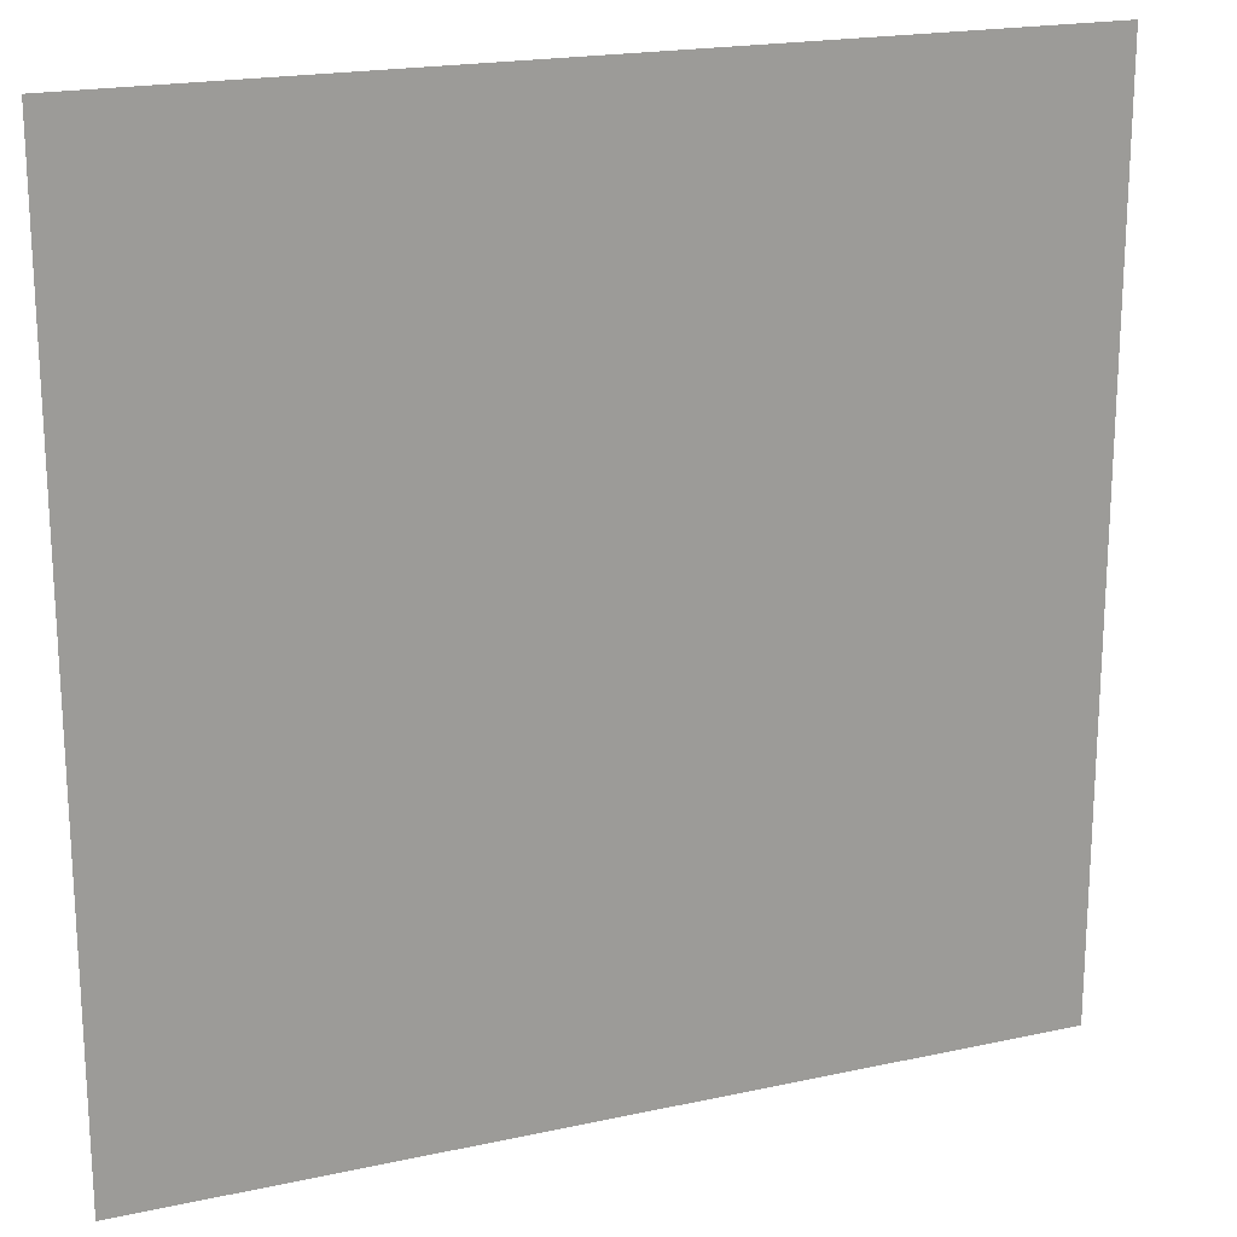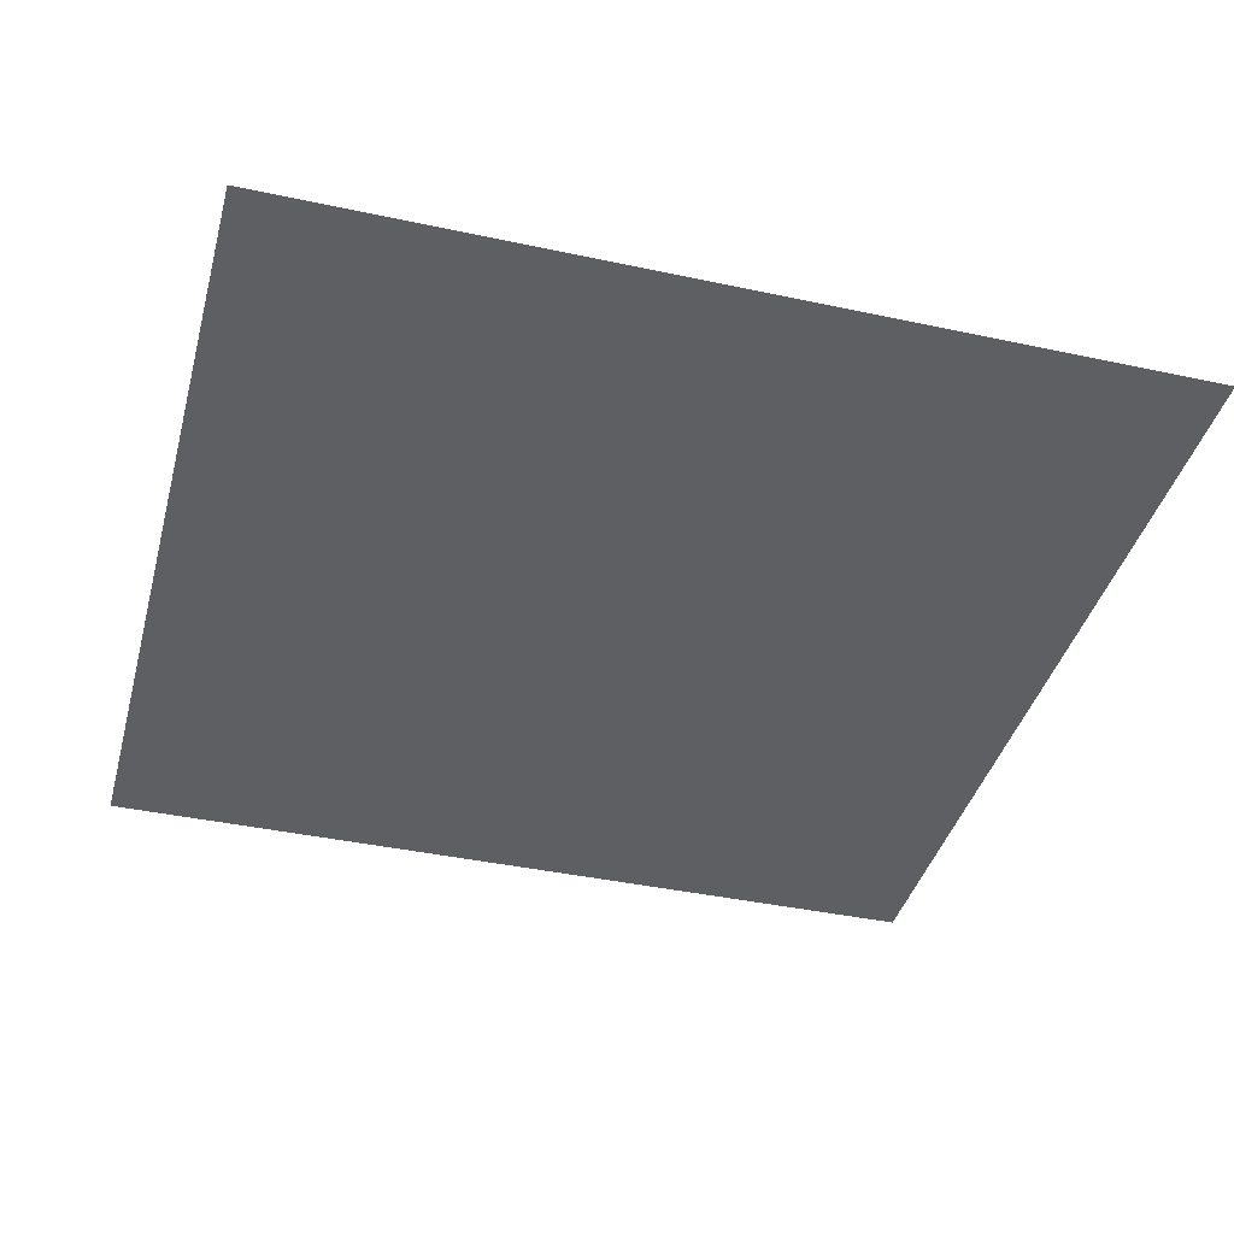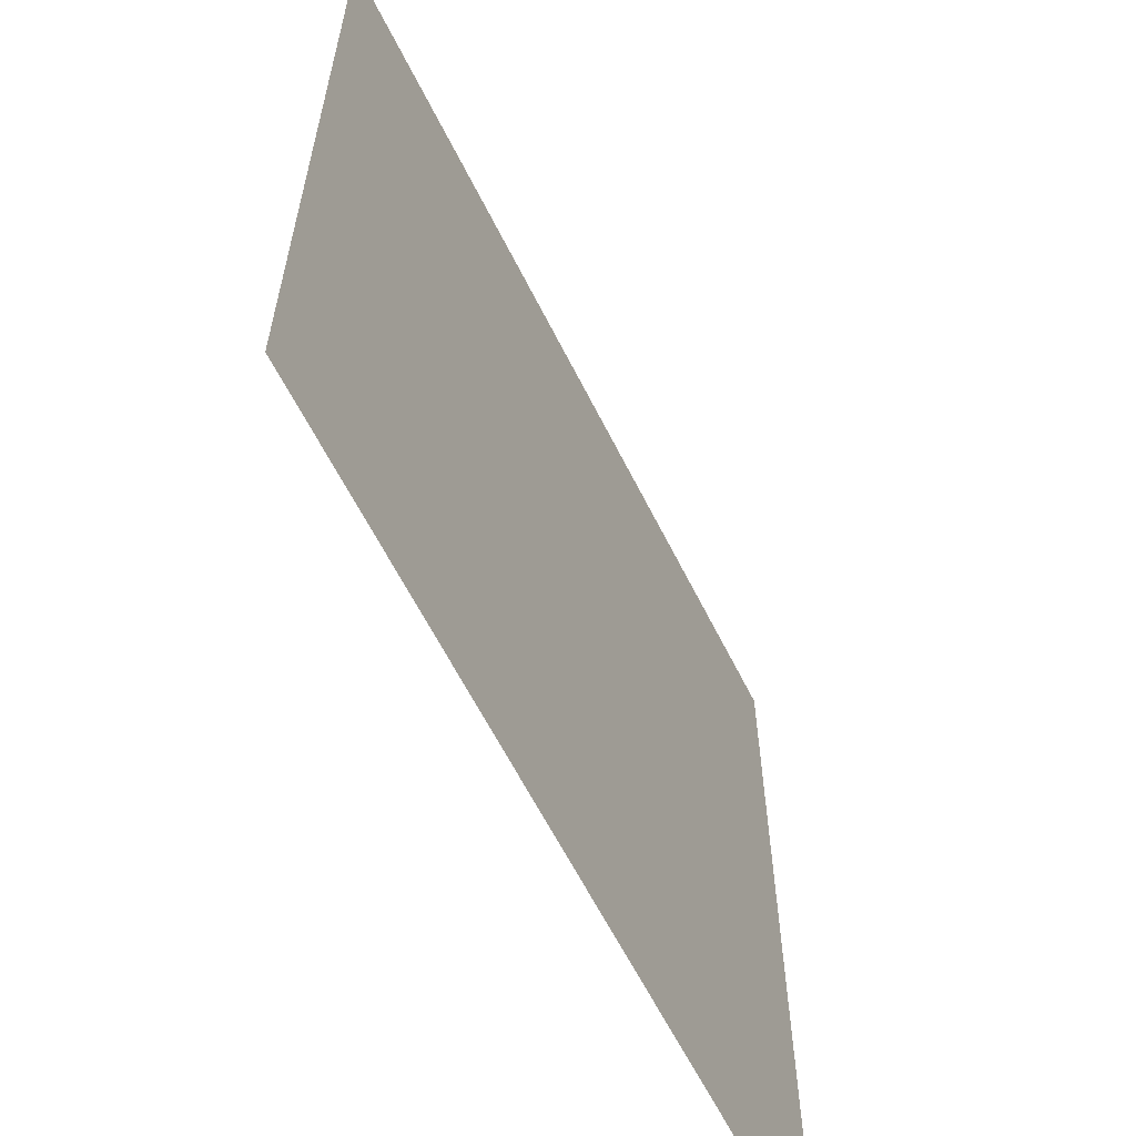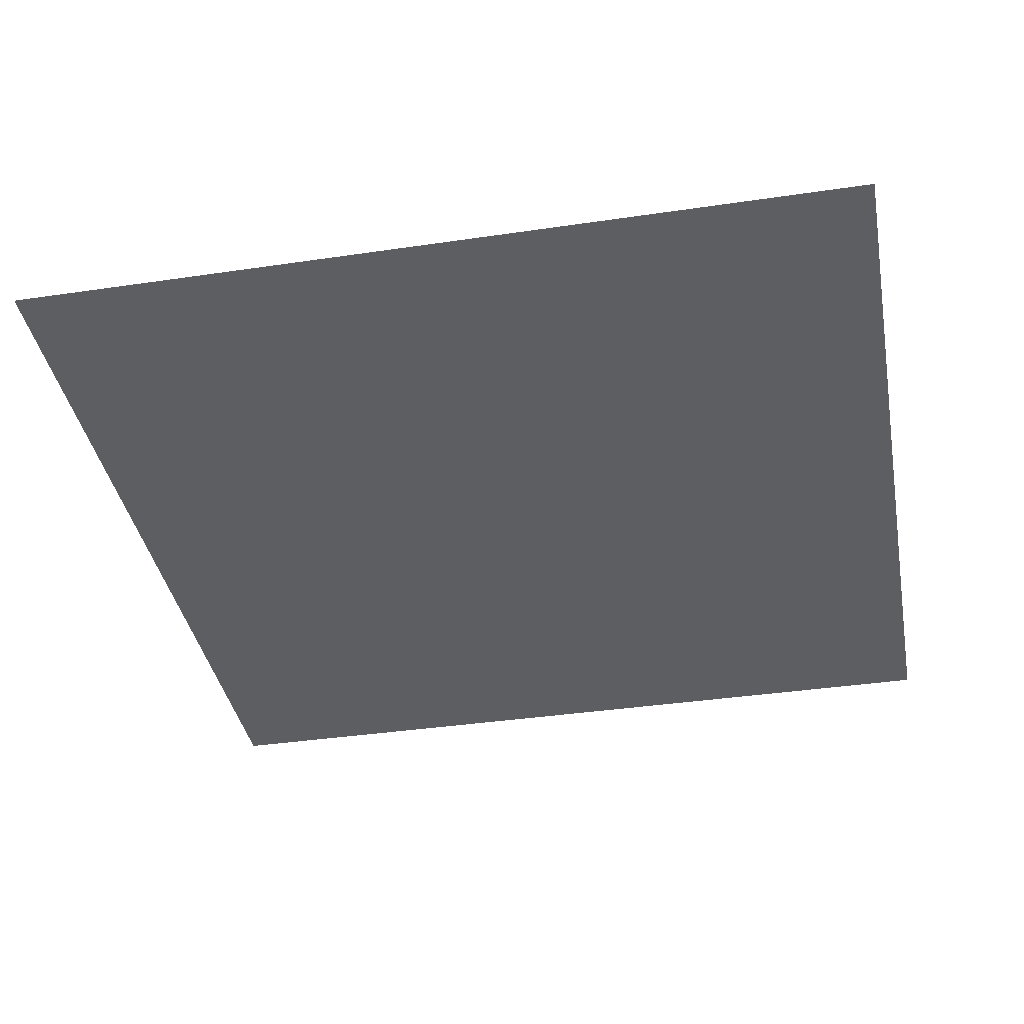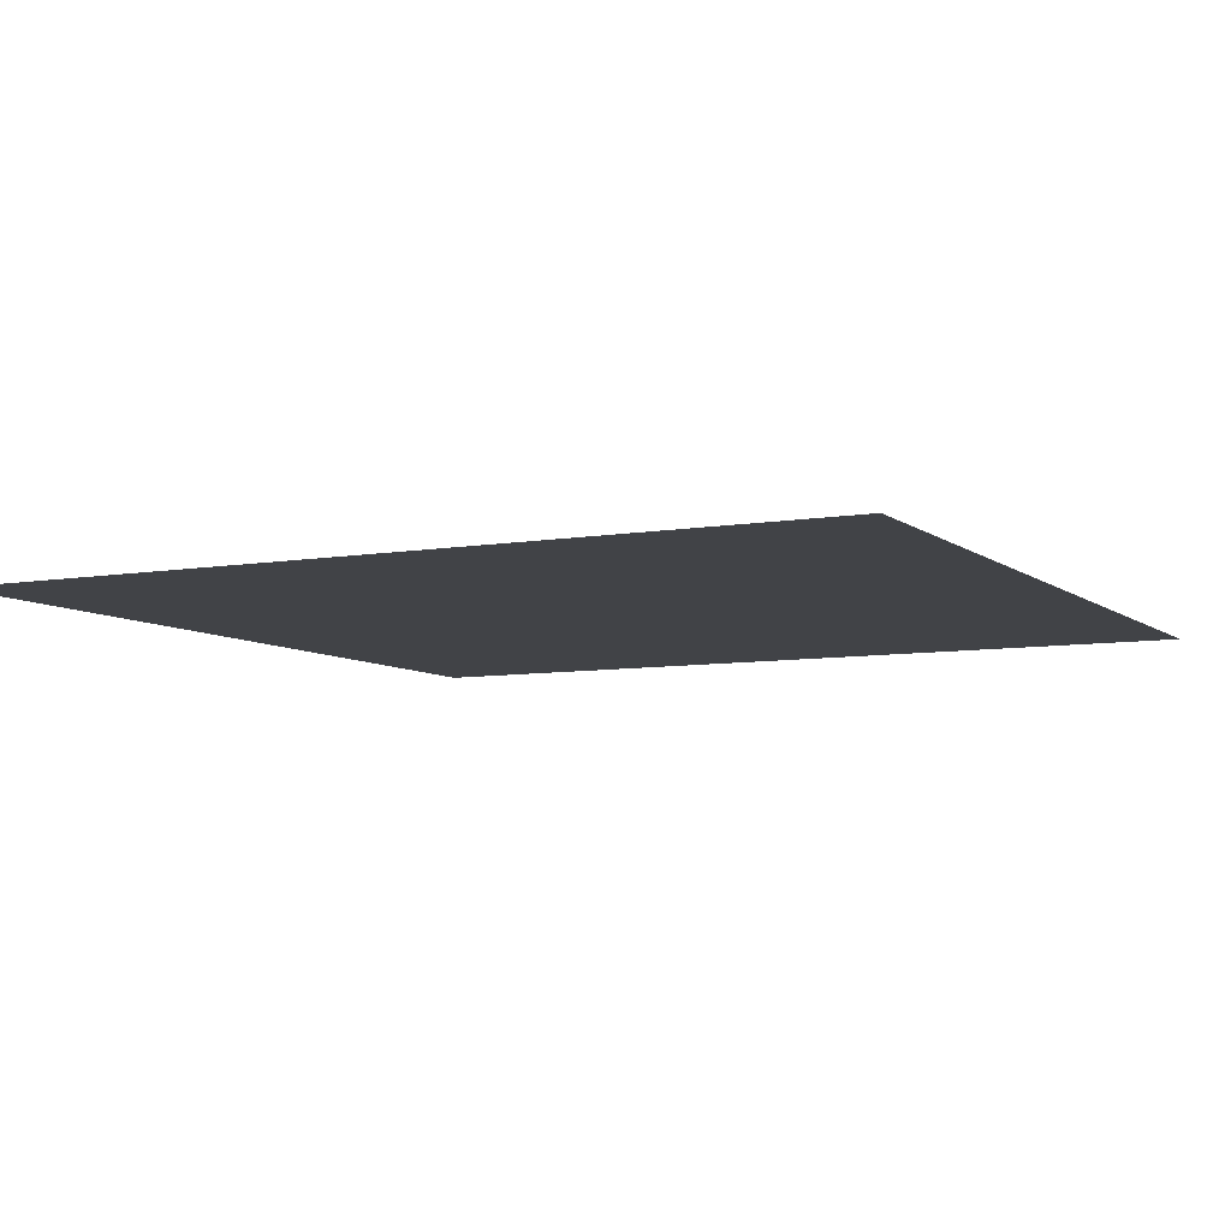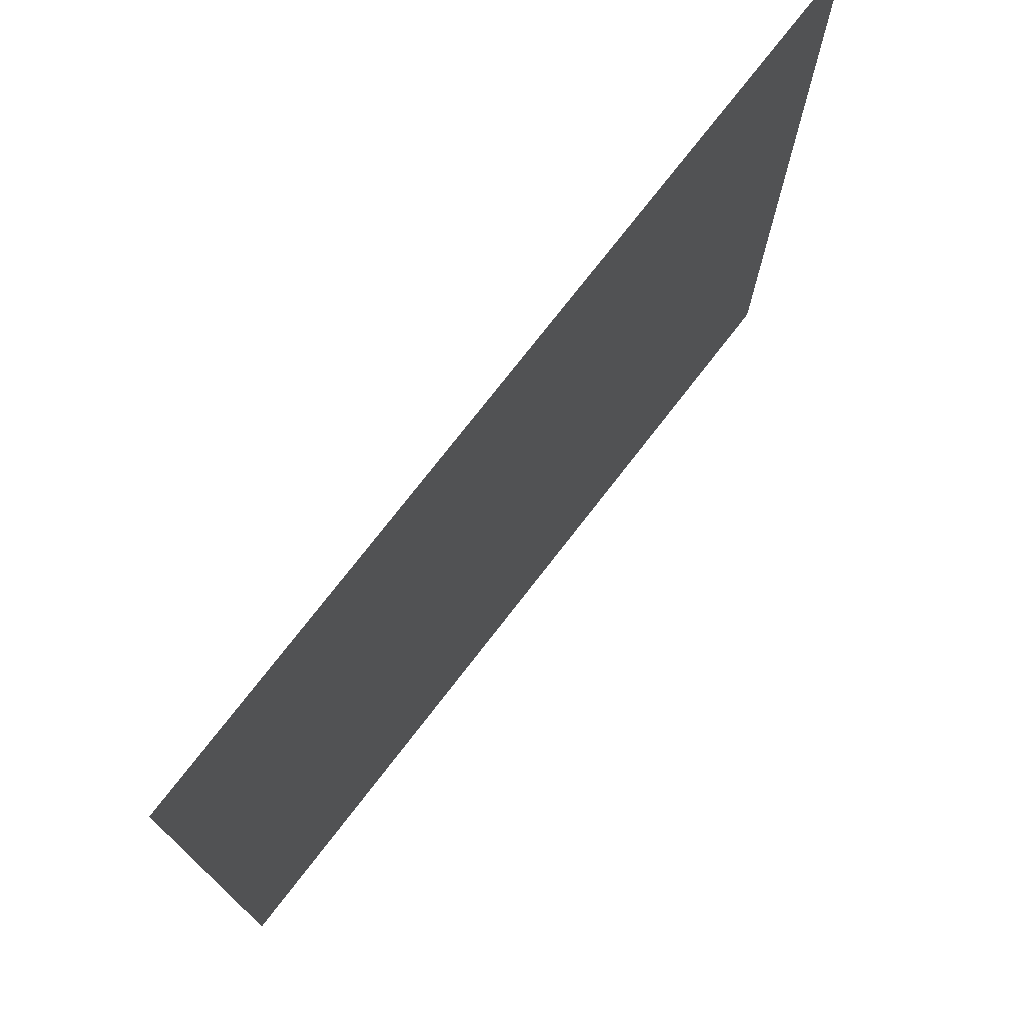
<metadata>
{"format":"obj","ext":"obj","renderer":"f3d","projection":"perspective","resolution":1024,"background":"white","views":[{"elev":19.7,"azim":157.9,"up":"+Z"},{"elev":-40.0,"azim":-104.9,"up":"+Y"},{"elev":-61.9,"azim":116.5,"up":"+Z"},{"elev":-38.3,"azim":10.6,"up":"+Y"},{"elev":-7.3,"azim":26.8,"up":"+Y"},{"elev":75.5,"azim":-52.2,"up":"+Z"}]}
</metadata>
<code>
g floor_Ice1_1
v -0.5035 2.201e-08 0.5035
v -0.5035 2.201e-08 -0.5035
v 0.5035 -2.201e-08 -0.5035
v 0.5035 -2.201e-08 0.5035
g floor_Ice1_1_0
f 3 2 1
f 1 4 3

</code>
